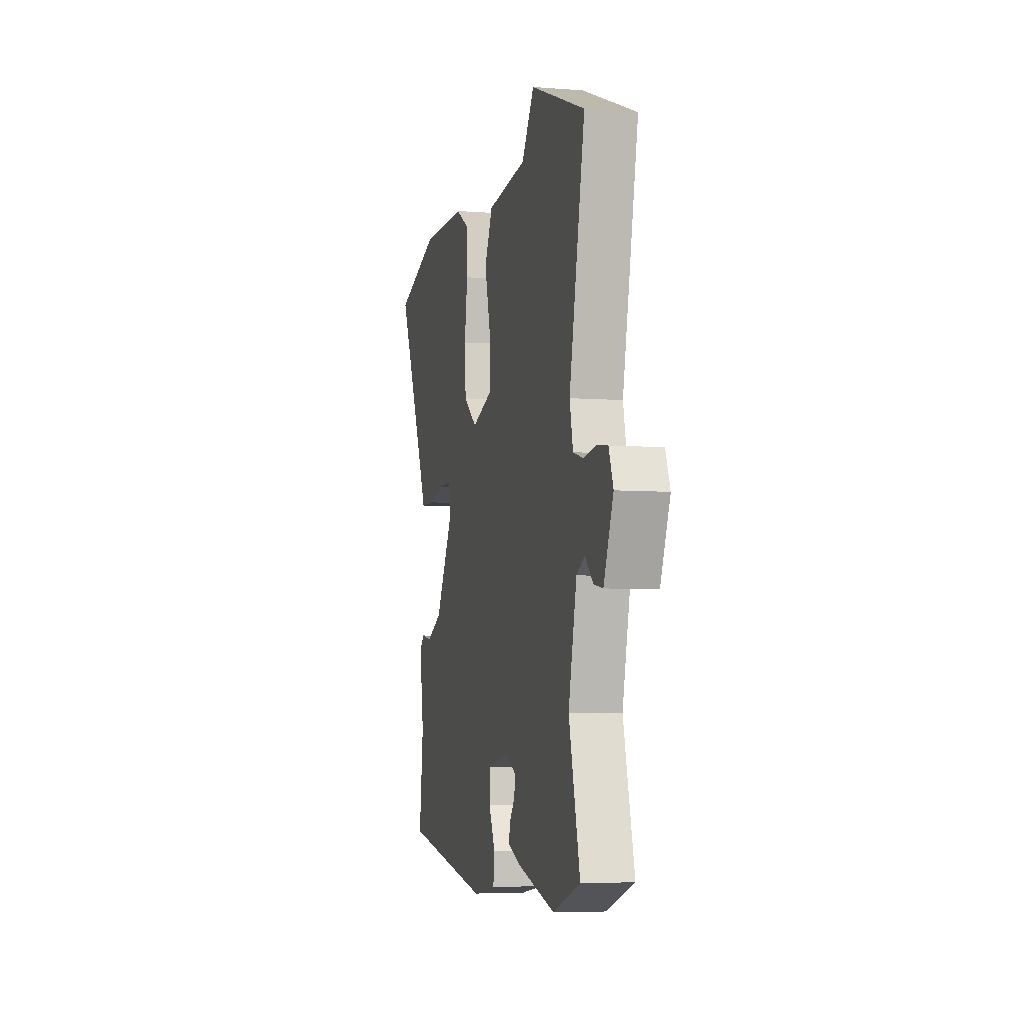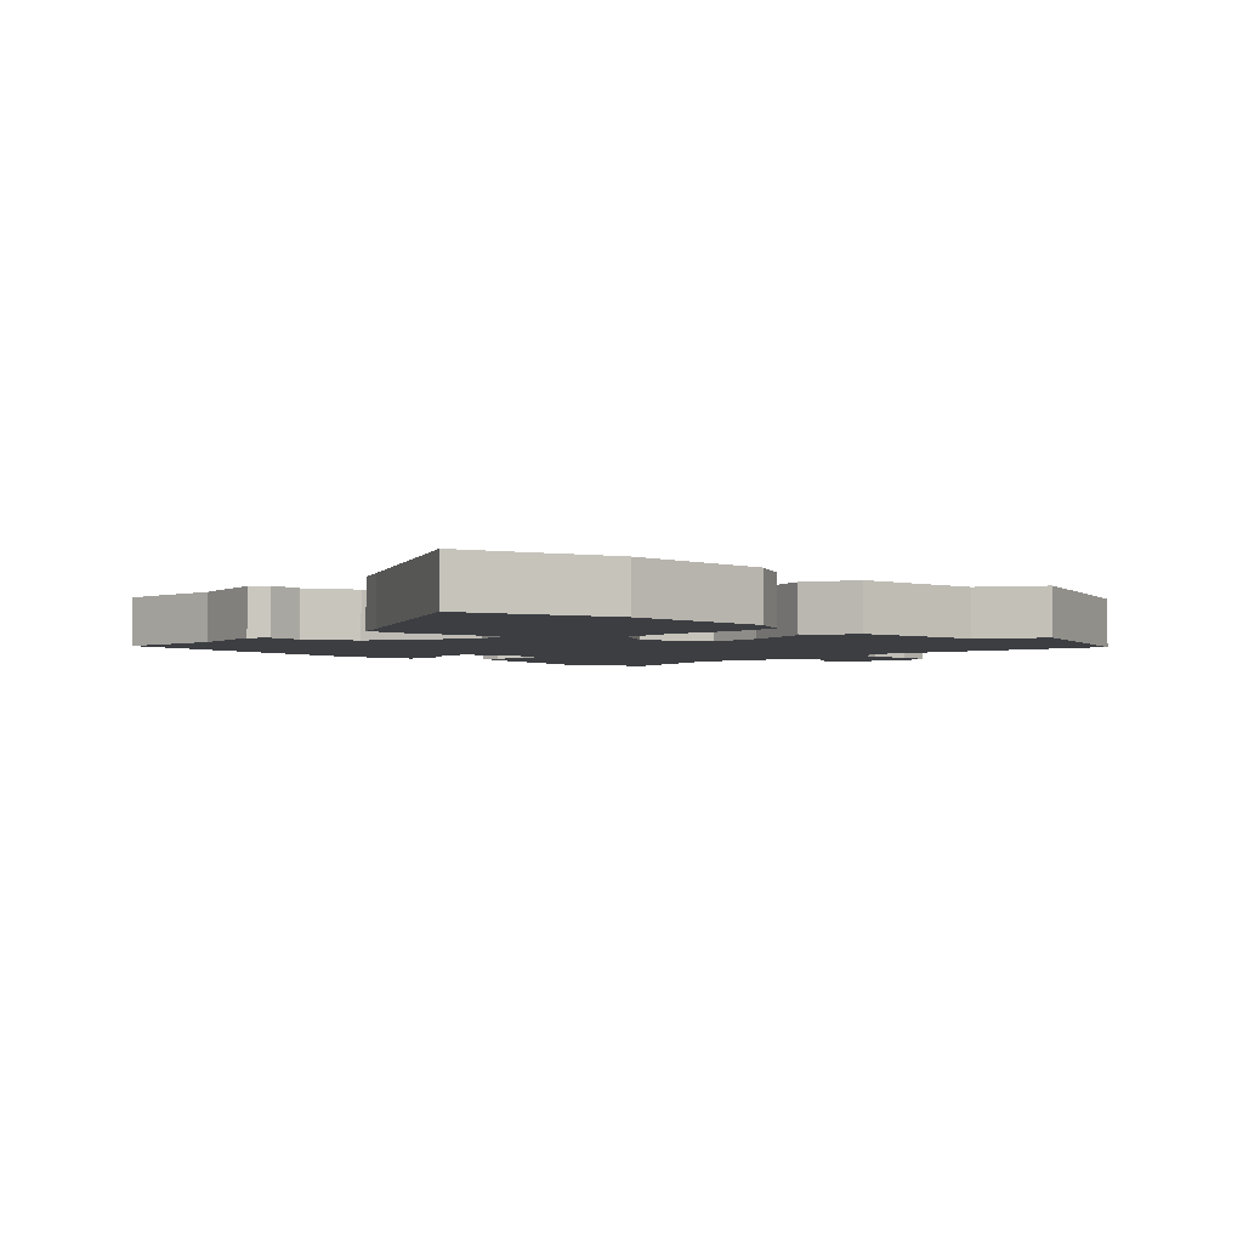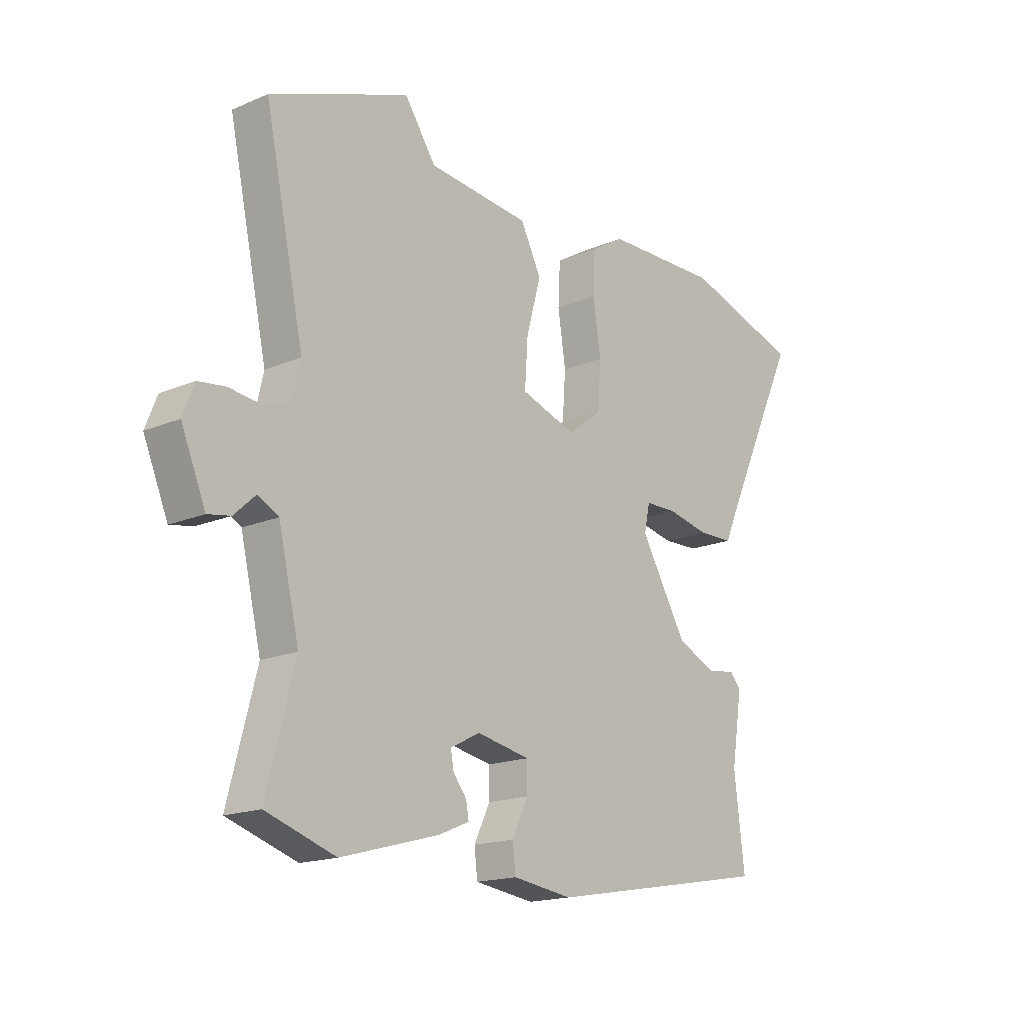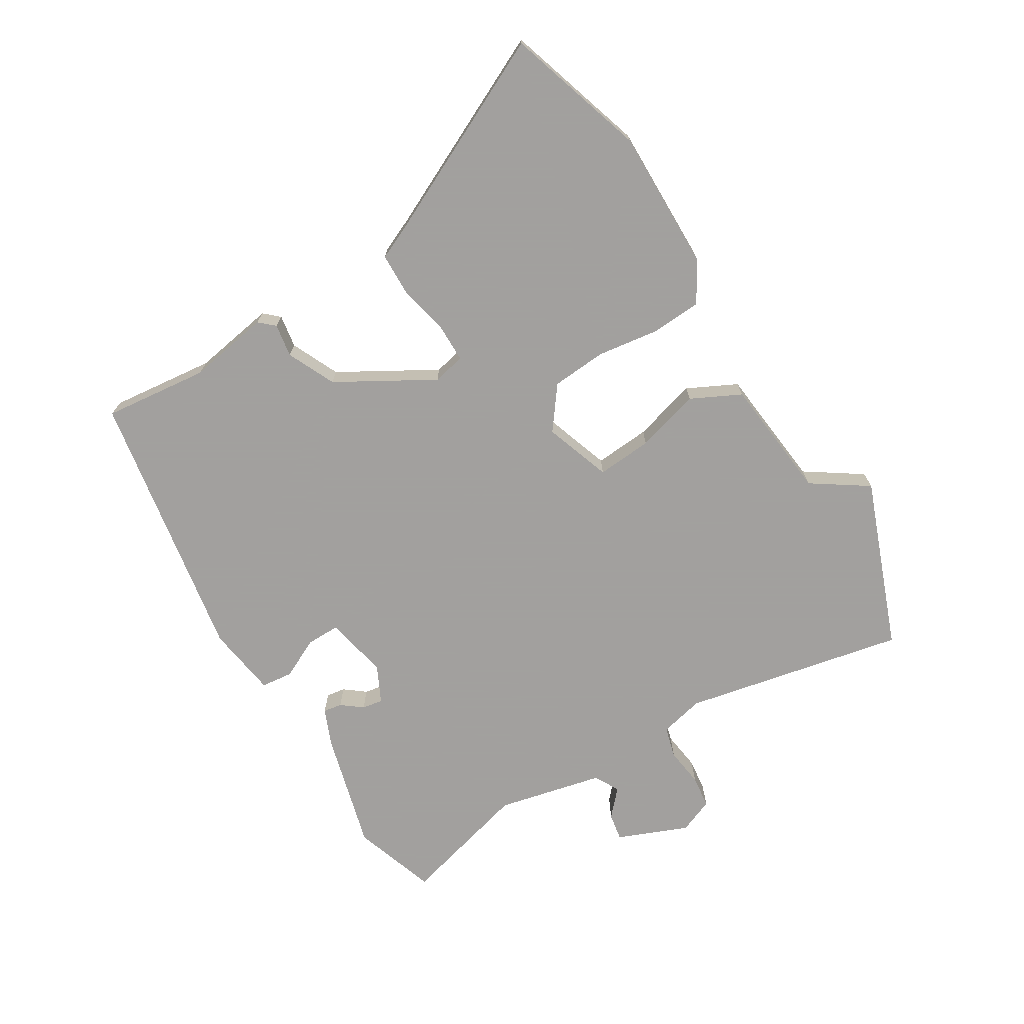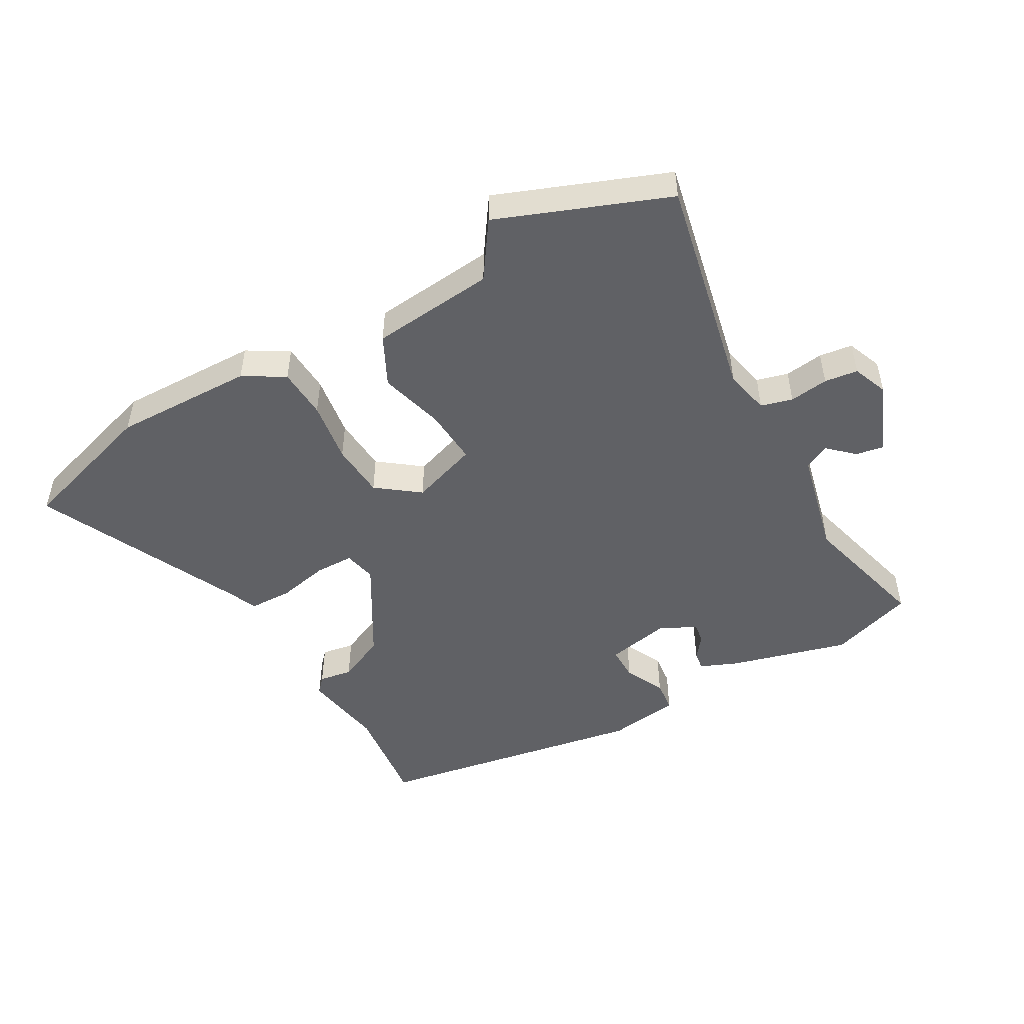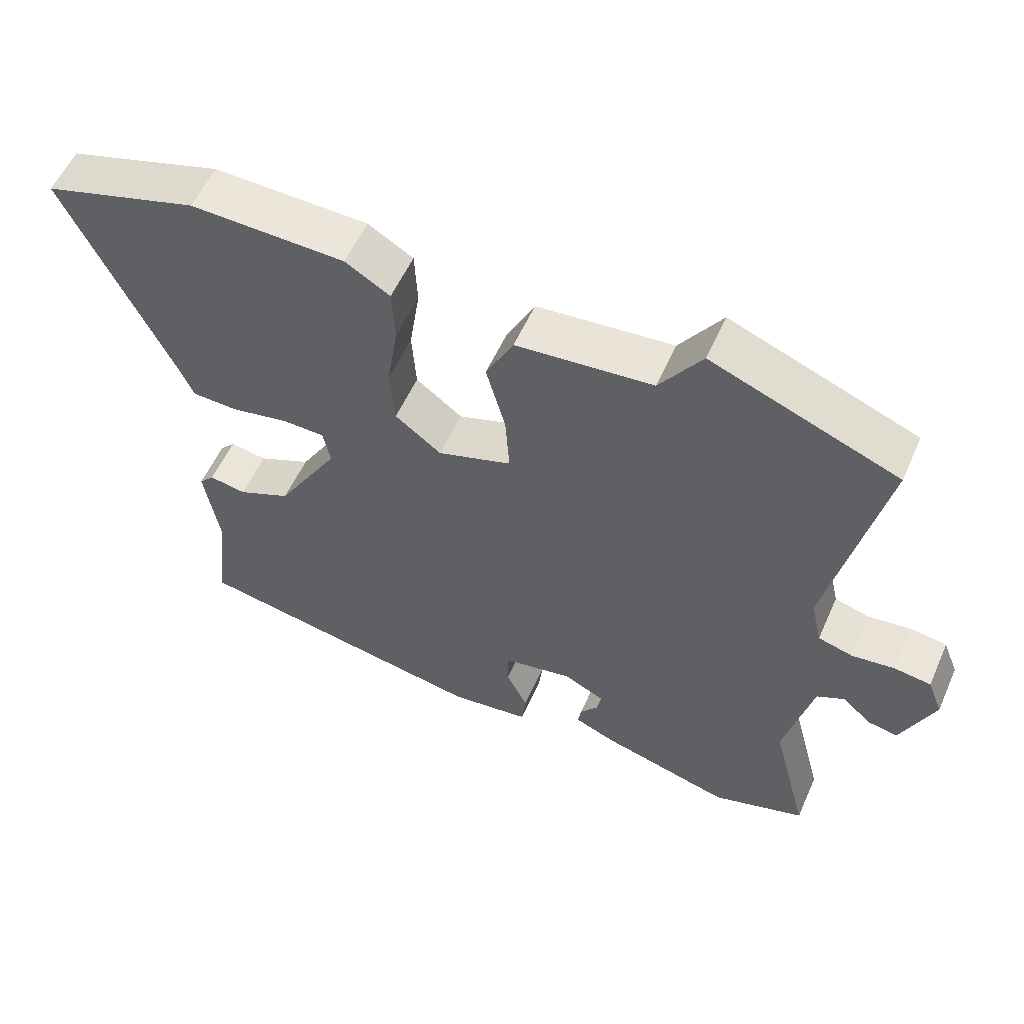
<metadata>
{"format":"obj","ext":"obj","renderer":"f3d","projection":"perspective","resolution":1024,"background":"white","views":[{"elev":-6.0,"azim":76.8,"up":"+Z"},{"elev":-3.4,"azim":-42.5,"up":"+Y"},{"elev":-17.1,"azim":130.4,"up":"+Z"},{"elev":-71.9,"azim":-58.2,"up":"+Y"},{"elev":-49.0,"azim":29.7,"up":"+Y"},{"elev":56.3,"azim":23.9,"up":"+Z"}]}
</metadata>
<code>
v -0.643 0.07 0.456
v -0.418 0.07 0.525
v -0.194 0.07 0.52
v -0.129 0.07 0.481
v -0.125 0.07 0.4
v -0.14 0.07 0.301
v -0.134 0.07 0.213
v -0.067 0.07 0.162
v 0.04 0.07 0.198
v 0.034 0.07 0.287
v 0.006 0.07 0.39
v 0.046 0.07 0.469
v 0.243 0.07 0.488
v 0.304 0.07 0.577
v 0.573 0.07 0.472
v 0.497 0.07 0.118
v 0.513 0.07 0.047
v 0.563 0.07 0.033
v 0.625 0.07 0.041
v 0.678 0.07 0.034
v 0.7 0.07 -0.022
v 0.653 0.07 -0.134
v 0.609 0.07 -0.126
v 0.568 0.07 -0.088
v 0.528 0.07 -0.109
v 0.488 0.07 -0.278
v 0.542 0.07 -0.486
v 0.408 0.07 -0.53
v 0.219 0.07 -0.478
v 0.16 0.07 -0.453
v 0.165 0.07 -0.423
v 0.191 0.07 -0.39
v 0.197 0.07 -0.357
v 0.139 0.07 -0.328
v 0.037 0.07 -0.348
v 0.037 0.07 -0.402
v 0.068 0.07 -0.466
v 0.062 0.07 -0.517
v -0.053 0.07 -0.533
v -0.488 0.07 -0.456
v -0.468 0.07 -0.289
v -0.489 0.07 -0.158
v -0.467 0.07 -0.134
v -0.414 0.07 -0.143
v -0.337 0.07 -0.108
v -0.247 0.07 0.045
v -0.258 0.07 0.097
v -0.32 0.07 0.098
v -0.401 0.07 0.081
v -0.469 0.07 0.083
v -0.493 0.07 0.138
v -0.643 0 0.456
v -0.418 0 0.525
v -0.194 0 0.52
v -0.129 0 0.481
v -0.125 0 0.4
v -0.14 0 0.301
v -0.134 0 0.213
v -0.067 0 0.162
v 0.04 0 0.198
v 0.034 0 0.287
v 0.006 0 0.39
v 0.046 0 0.469
v 0.243 0 0.488
v 0.304 0 0.577
v 0.573 0 0.472
v 0.497 0 0.118
v 0.513 0 0.047
v 0.563 0 0.033
v 0.625 0 0.041
v 0.678 0 0.034
v 0.7 0 -0.022
v 0.653 0 -0.134
v 0.609 0 -0.126
v 0.568 0 -0.088
v 0.528 0 -0.109
v 0.488 0 -0.278
v 0.542 0 -0.486
v 0.408 0 -0.53
v 0.219 0 -0.478
v 0.16 0 -0.453
v 0.165 0 -0.423
v 0.191 0 -0.39
v 0.197 0 -0.357
v 0.139 0 -0.328
v 0.037 0 -0.348
v 0.037 0 -0.402
v 0.068 0 -0.466
v 0.062 0 -0.517
v -0.053 0 -0.533
v -0.488 0 -0.456
v -0.468 0 -0.289
v -0.489 0 -0.158
v -0.467 0 -0.134
v -0.414 0 -0.143
v -0.337 0 -0.108
v -0.247 0 0.045
v -0.258 0 0.097
v -0.32 0 0.098
v -0.401 0 0.081
v -0.469 0 0.083
v -0.493 0 0.138
f 48 49 50 51
f 4 5 6
f 3 4 6
f 2 3 6
f 1 2 6
f 51 1 6
f 48 51 6
f 47 48 6
f 46 47 6 7
f 45 46 7 8
f 41 42 43 44
f 41 44 45
f 40 41 45
f 39 40 45
f 38 39 45
f 37 38 45
f 36 37 45
f 35 36 45 8
f 30 31 32
f 29 30 32
f 28 29 32
f 27 28 32
f 26 27 32
f 25 26 32 33
f 22 23 24
f 21 22 24
f 20 21 24
f 19 20 24
f 18 19 24
f 17 18 24 25
f 25 33 34
f 17 25 34
f 16 17 34
f 16 34 35
f 15 16 35
f 14 15 35
f 13 14 35
f 35 8 9
f 12 13 35 9
f 10 11 12
f 9 10 12
f 102 101 100 99
f 57 56 55
f 57 55 54
f 57 54 53
f 57 53 52
f 57 52 102
f 57 102 99
f 57 99 98
f 58 57 98 97
f 59 58 97 96
f 95 94 93 92
f 96 95 92
f 96 92 91
f 96 91 90
f 96 90 89
f 96 89 88
f 96 88 87
f 59 96 87 86
f 83 82 81
f 83 81 80
f 83 80 79
f 83 79 78
f 83 78 77
f 84 83 77 76
f 75 74 73
f 75 73 72
f 75 72 71
f 75 71 70
f 75 70 69
f 76 75 69 68
f 85 84 76
f 85 76 68
f 85 68 67
f 86 85 67
f 86 67 66
f 86 66 65
f 86 65 64
f 60 59 86
f 60 86 64 63
f 63 62 61
f 63 61 60
f 1 52 53 2
f 2 53 54 3
f 3 54 55 4
f 4 55 56 5
f 5 56 57 6
f 6 57 58 7
f 7 58 59 8
f 8 59 60 9
f 9 60 61 10
f 10 61 62 11
f 11 62 63 12
f 12 63 64 13
f 13 64 65 14
f 14 65 66 15
f 15 66 67 16
f 16 67 68 17
f 17 68 69 18
f 18 69 70 19
f 19 70 71 20
f 20 71 72 21
f 21 72 73 22
f 22 73 74 23
f 23 74 75 24
f 24 75 76 25
f 25 76 77 26
f 26 77 78 27
f 27 78 79 28
f 28 79 80 29
f 29 80 81 30
f 30 81 82 31
f 31 82 83 32
f 32 83 84 33
f 33 84 85 34
f 34 85 86 35
f 35 86 87 36
f 36 87 88 37
f 37 88 89 38
f 38 89 90 39
f 39 90 91 40
f 40 91 92 41
f 41 92 93 42
f 42 93 94 43
f 43 94 95 44
f 44 95 96 45
f 45 96 97 46
f 46 97 98 47
f 47 98 99 48
f 48 99 100 49
f 49 100 101 50
f 50 101 102 51
f 51 102 52 1

</code>
